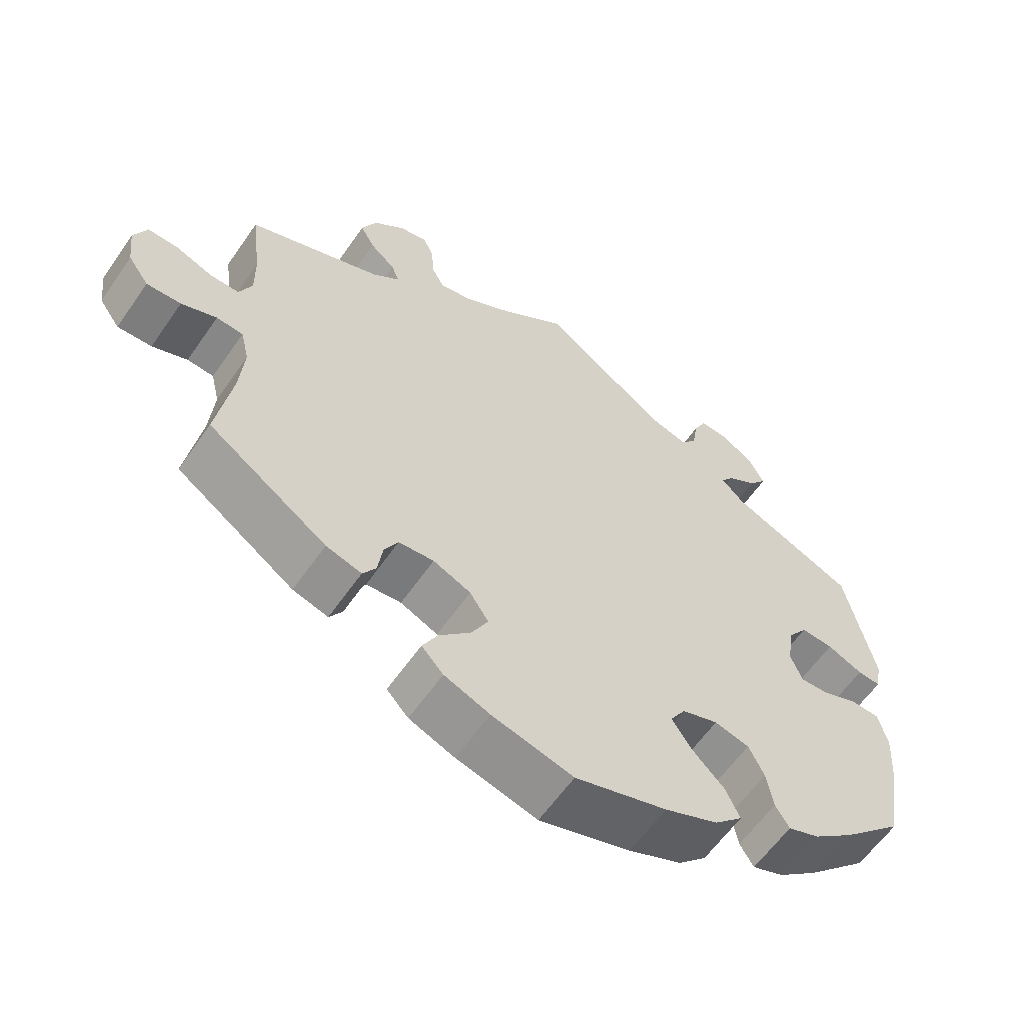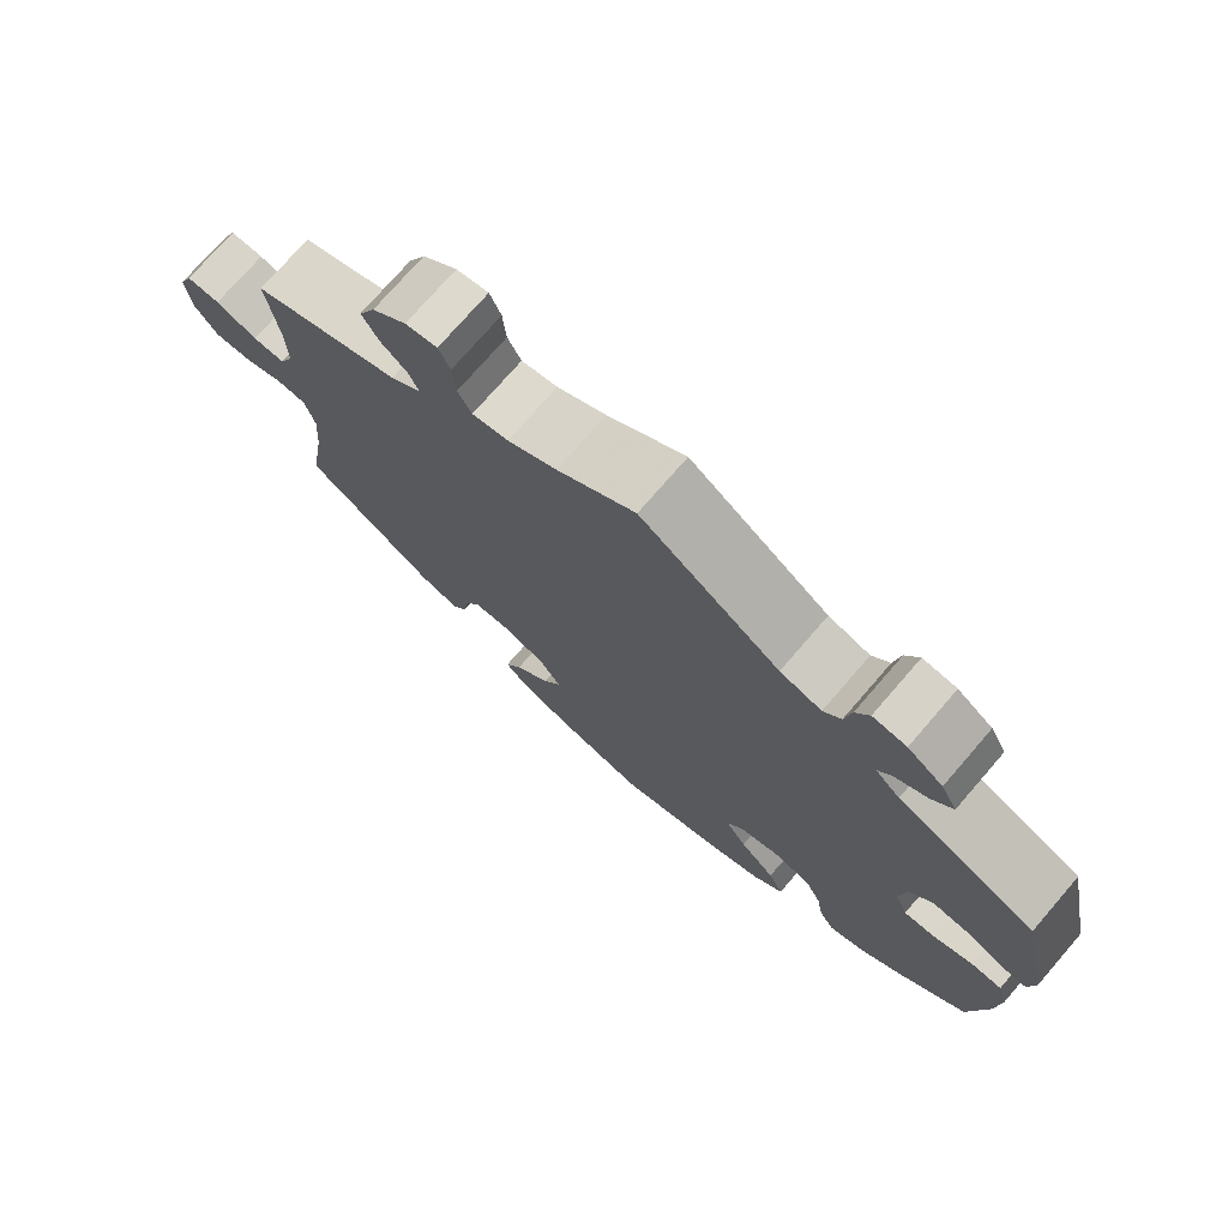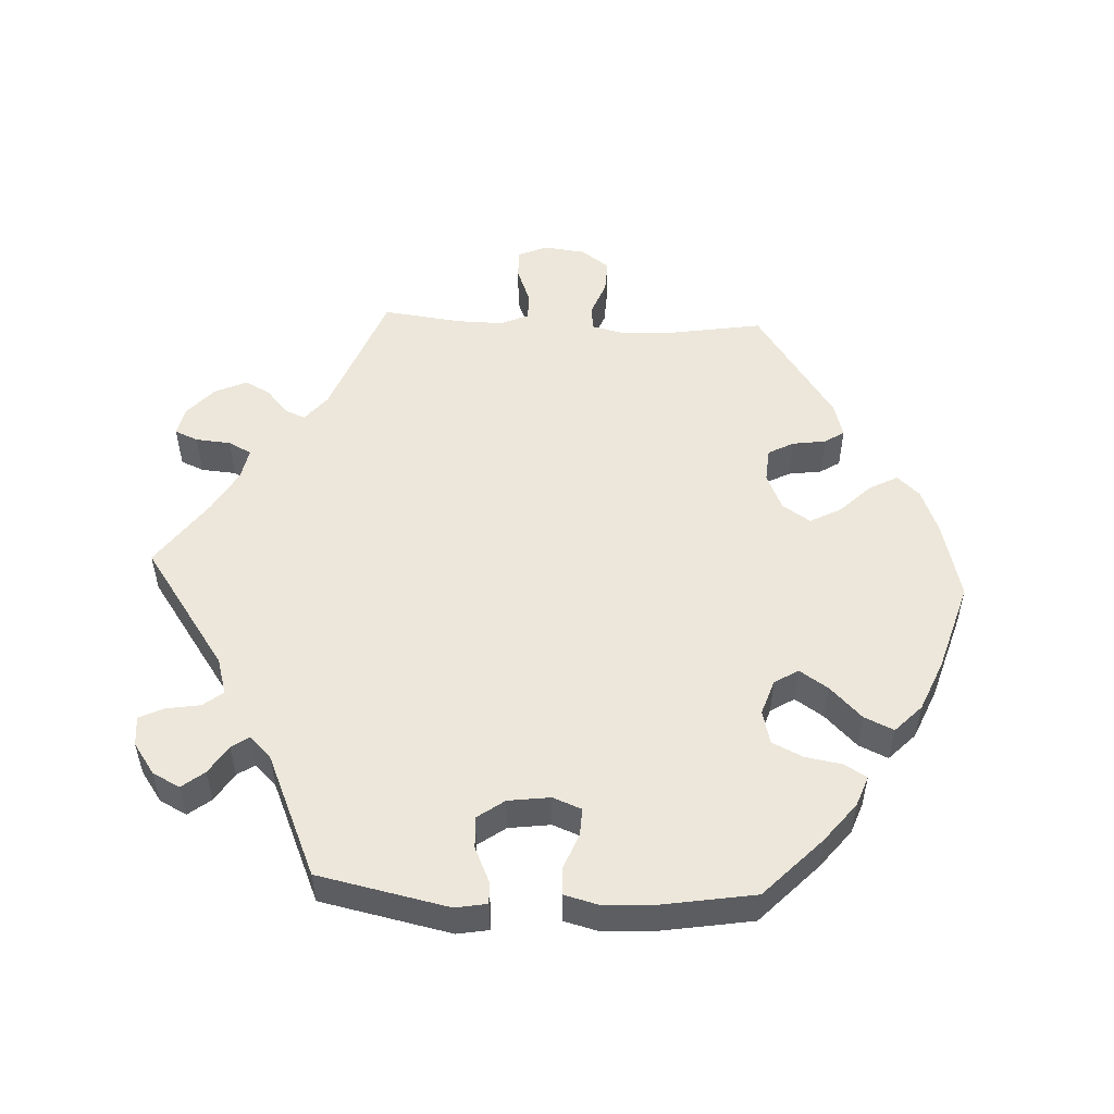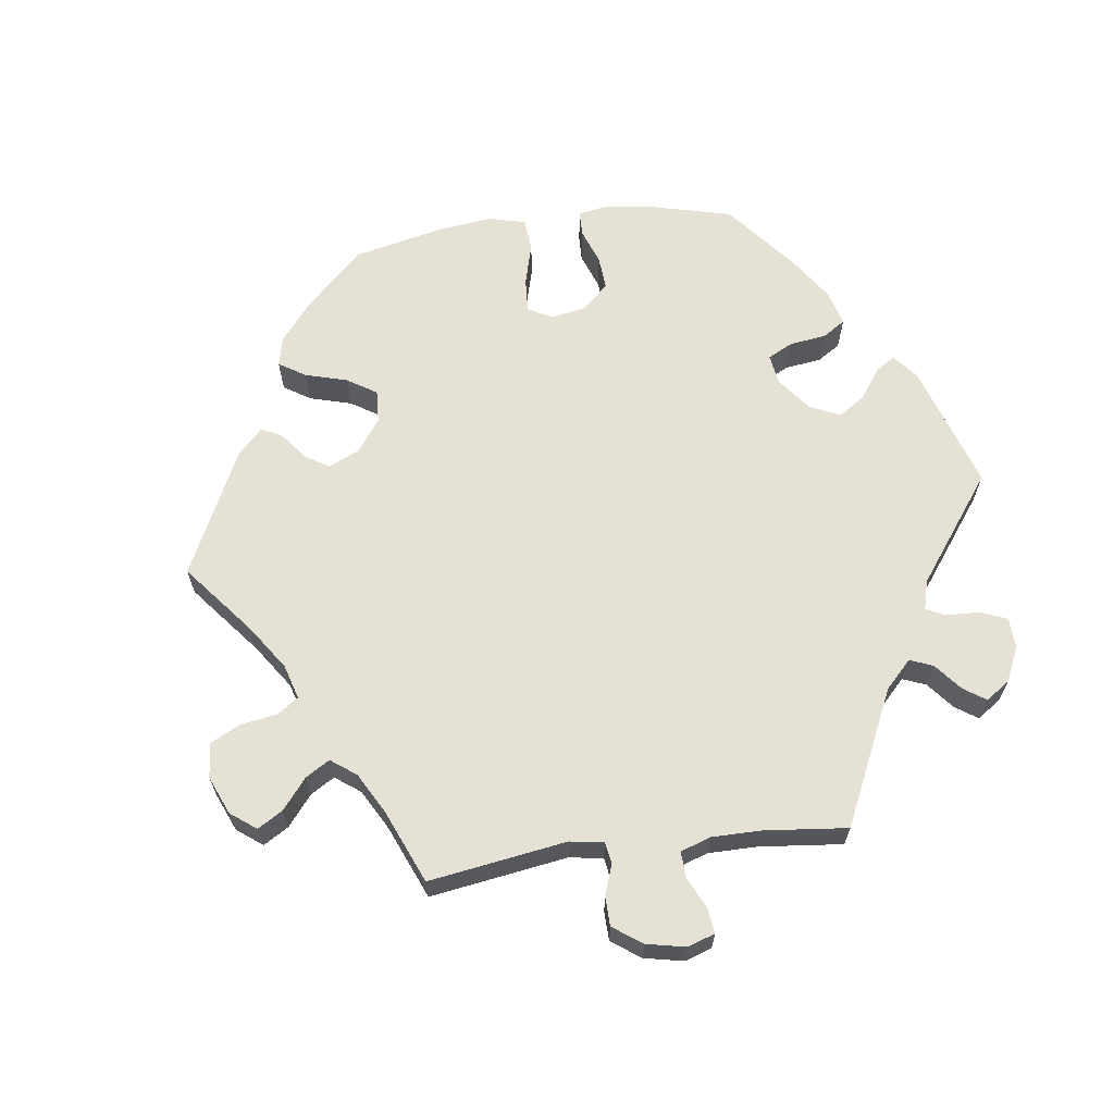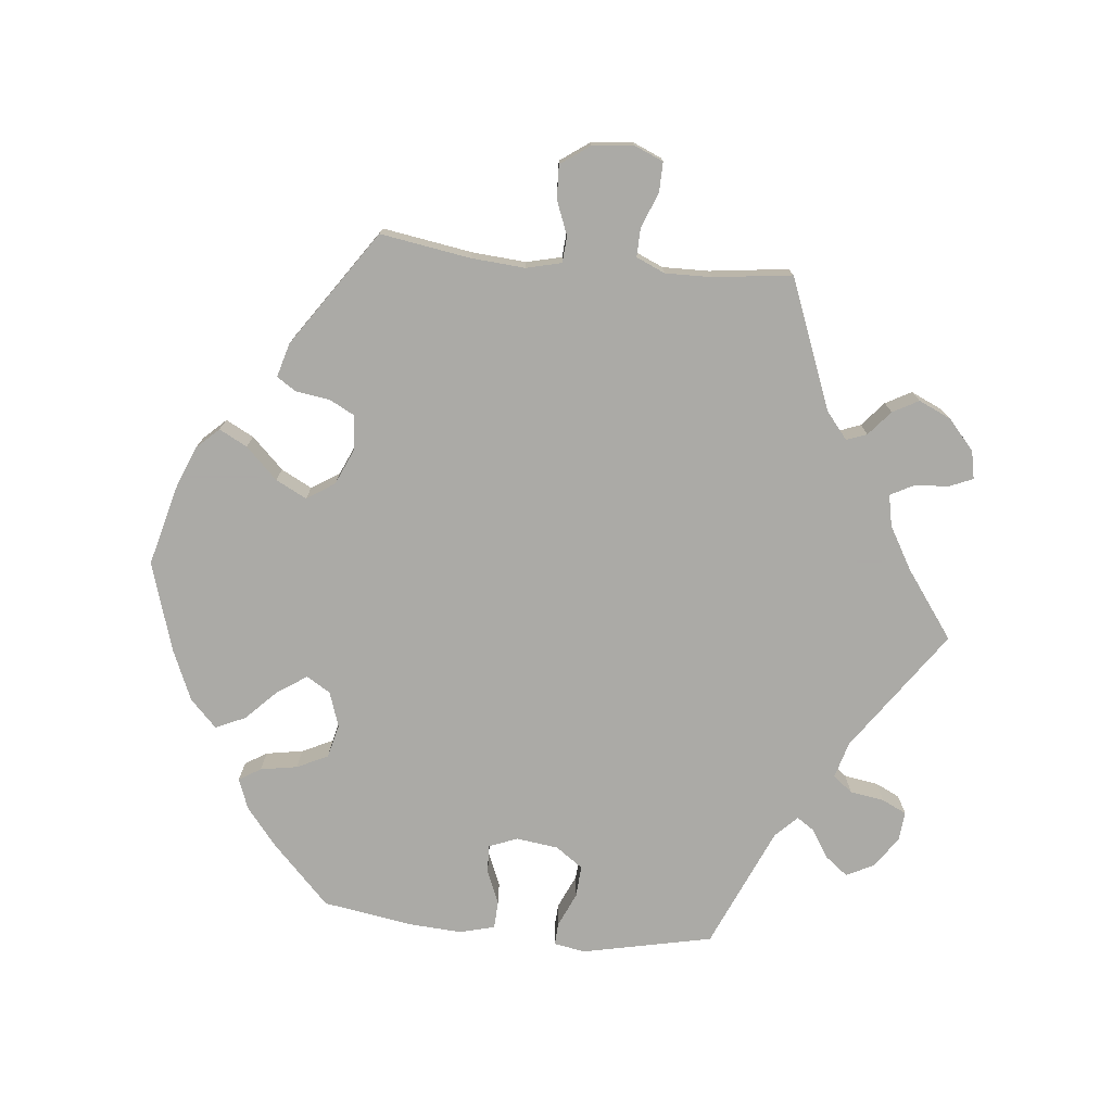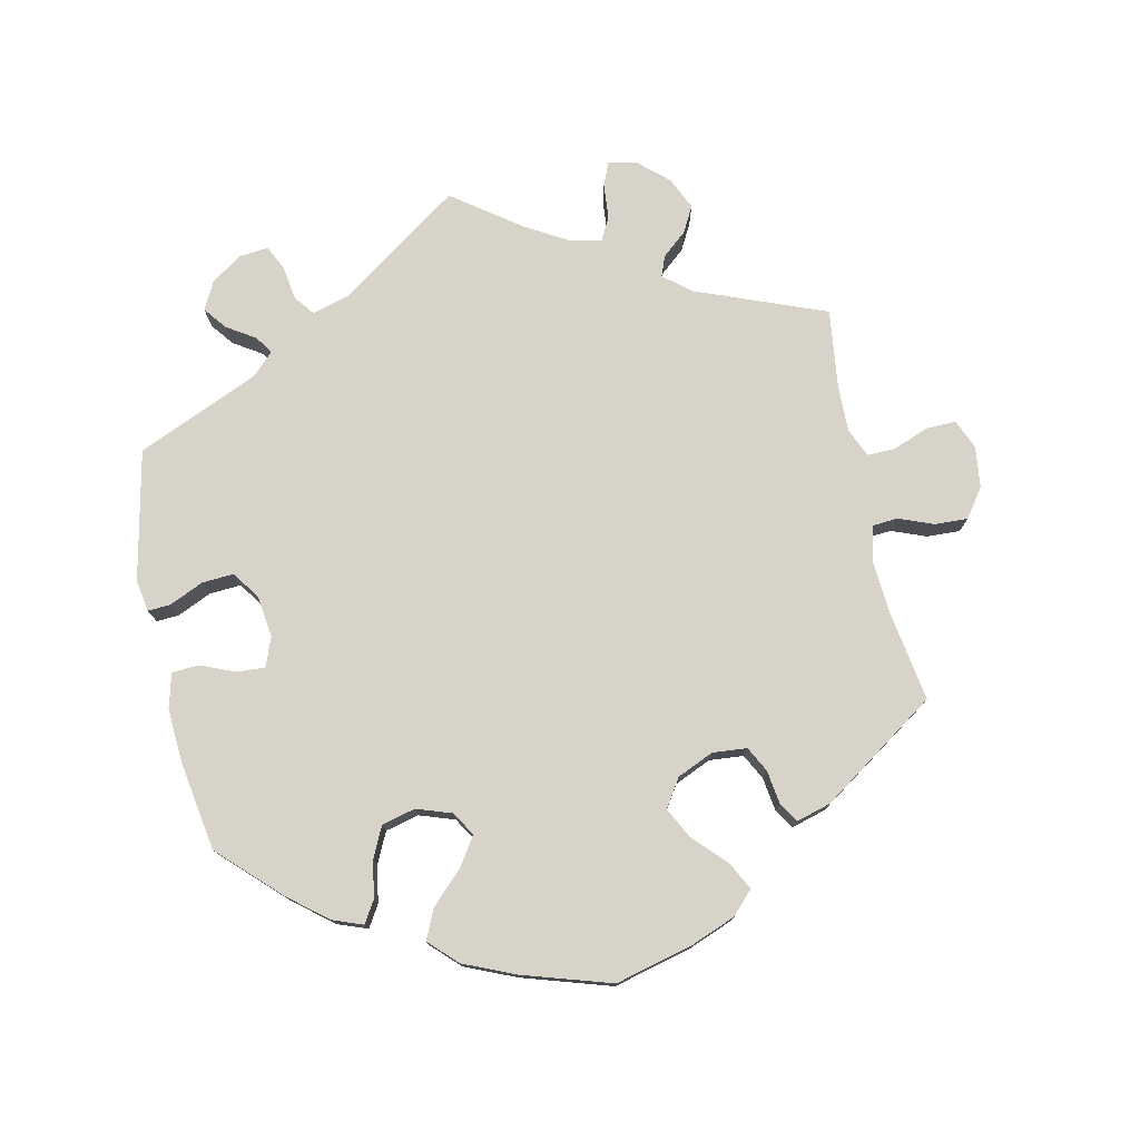
<metadata>
{"format":"obj","ext":"obj","renderer":"f3d","projection":"perspective","resolution":1024,"background":"white","views":[{"elev":-60.3,"azim":-34.6,"up":"+Z"},{"elev":74.8,"azim":40.9,"up":"+Z"},{"elev":52.3,"azim":92.9,"up":"+Y"},{"elev":64.5,"azim":-37.5,"up":"+Y"},{"elev":-75.7,"azim":-95.7,"up":"+Y"},{"elev":76.6,"azim":168.0,"up":"+Y"}]}
</metadata>
<code>
v -0.315 0.07 0.361
v -0.277 0.07 0.392
v -0.288 0.07 0.421
v -0.323 0.07 0.451
v -0.343 0.07 0.488
v -0.322 0.07 0.534
v -0.279 0.07 0.572
v -0.239 0.07 0.58
v -0.225 0.07 0.547
v -0.221 0.07 0.497
v -0.204 0.07 0.464
v -0.159 0.07 0.473
v -0.098 0.07 0.508
v -0.001 0.07 0.578
v 0.173 0.07 0.456
v 0.225 0.07 0.441
v 0.247 0.07 0.469
v 0.255 0.07 0.518
v 0.272 0.07 0.553
v 0.314 0.07 0.549
v 0.358 0.07 0.518
v 0.378 0.07 0.479
v 0.353 0.07 0.447
v 0.312 0.07 0.421
v 0.295 0.07 0.396
v 0.326 0.07 0.365
v 0.5 0.07 0.289
v 0.539 0.07 0.103
v 0.531 0.07 0.058
v 0.499 0.07 0.06
v 0.45 0.07 0.082
v 0.405 0.07 0.085
v 0.377 0.07 0.046
v 0.369 0.07 -0.014
v 0.385 0.07 -0.055
v 0.425 0.07 -0.053
v 0.474 0.07 -0.033
v 0.513 0.07 -0.035
v 0.526 0.07 -0.085
v 0.521 0.07 -0.161
v 0.5 0.07 -0.289
v 0.415 0.07 -0.371
v 0.36 0.07 -0.415
v 0.317 0.07 -0.431
v 0.298 0.07 -0.4
v 0.289 0.07 -0.347
v 0.268 0.07 -0.303
v 0.22 0.07 -0.291
v 0.17 0.07 -0.308
v 0.149 0.07 -0.342
v 0.176 0.07 -0.383
v 0.221 0.07 -0.428
v 0.24 0.07 -0.47
v 0.201 0.07 -0.508
v 0.128 0.07 -0.539
v 0.001 0.07 -0.578
v -0.111 0.07 -0.549
v -0.174 0.07 -0.524
v -0.204 0.07 -0.492
v -0.183 0.07 -0.452
v -0.139 0.07 -0.407
v -0.116 0.07 -0.363
v -0.142 0.07 -0.323
v -0.194 0.07 -0.3
v -0.243 0.07 -0.304
v -0.262 0.07 -0.34
v -0.269 0.07 -0.388
v -0.287 0.07 -0.416
v -0.336 0.07 -0.402
v -0.501 0.07 -0.289
v -0.48 0.07 -0.16
v -0.474 0.07 -0.083
v -0.486 0.07 -0.033
v -0.523 0.07 -0.03
v -0.572 0.07 -0.049
v -0.62 0.07 -0.051
v -0.649 0.07 -0.01
v -0.656 0.07 0.049
v -0.638 0.07 0.091
v -0.596 0.07 0.09
v -0.544 0.07 0.07
v -0.504 0.07 0.069
v -0.486 0.07 0.11
v -0.487 0.07 0.176
v -0.501 0.07 0.289
v -0.315 0 0.361
v -0.277 0 0.392
v -0.288 0 0.421
v -0.323 0 0.451
v -0.343 0 0.488
v -0.322 0 0.534
v -0.279 0 0.572
v -0.239 0 0.58
v -0.225 0 0.547
v -0.221 0 0.497
v -0.204 0 0.464
v -0.159 0 0.473
v -0.098 0 0.508
v -0.001 0 0.578
v 0.173 0 0.456
v 0.225 0 0.441
v 0.247 0 0.469
v 0.255 0 0.518
v 0.272 0 0.553
v 0.314 0 0.549
v 0.358 0 0.518
v 0.378 0 0.479
v 0.353 0 0.447
v 0.312 0 0.421
v 0.295 0 0.396
v 0.326 0 0.365
v 0.5 0 0.289
v 0.539 0 0.103
v 0.531 0 0.058
v 0.499 0 0.06
v 0.45 0 0.082
v 0.405 0 0.085
v 0.377 0 0.046
v 0.369 0 -0.014
v 0.385 0 -0.055
v 0.425 0 -0.053
v 0.474 0 -0.033
v 0.513 0 -0.035
v 0.526 0 -0.085
v 0.521 0 -0.161
v 0.5 0 -0.289
v 0.415 0 -0.371
v 0.36 0 -0.415
v 0.317 0 -0.431
v 0.298 0 -0.4
v 0.289 0 -0.347
v 0.268 0 -0.303
v 0.22 0 -0.291
v 0.17 0 -0.308
v 0.149 0 -0.342
v 0.176 0 -0.383
v 0.221 0 -0.428
v 0.24 0 -0.47
v 0.201 0 -0.508
v 0.128 0 -0.539
v 0.001 0 -0.578
v -0.111 0 -0.549
v -0.174 0 -0.524
v -0.204 0 -0.492
v -0.183 0 -0.452
v -0.139 0 -0.407
v -0.116 0 -0.363
v -0.142 0 -0.323
v -0.194 0 -0.3
v -0.243 0 -0.304
v -0.262 0 -0.34
v -0.269 0 -0.388
v -0.287 0 -0.416
v -0.336 0 -0.402
v -0.501 0 -0.289
v -0.48 0 -0.16
v -0.474 0 -0.083
v -0.486 0 -0.033
v -0.523 0 -0.03
v -0.572 0 -0.049
v -0.62 0 -0.051
v -0.649 0 -0.01
v -0.656 0 0.049
v -0.638 0 0.091
v -0.596 0 0.09
v -0.544 0 0.07
v -0.504 0 0.069
v -0.486 0 0.11
v -0.487 0 0.176
v -0.501 0 0.289
f 84 85 1
f 83 84 1 2
f 82 83 2
f 78 79 80 81
f 78 81 82
f 77 78 82
f 74 75 76 77
f 73 74 77 82
f 72 73 82 2
f 68 69 70 71
f 66 67 68 71
f 65 66 71 72
f 64 65 72 2
f 58 59 60 61
f 58 61 62
f 57 58 62
f 56 57 62
f 55 56 62
f 54 55 62 63
f 51 52 53 54
f 50 51 54 63
f 43 44 45 46
f 43 46 47
f 42 43 47
f 41 42 47
f 40 41 47 48
f 36 37 38 39
f 35 36 39 40
f 28 29 30 31
f 26 27 28 31
f 25 26 31 32
f 21 22 23 24
f 21 24 25
f 20 21 25
f 17 18 19 20
f 16 17 20 25
f 15 16 25 32
f 13 14 15 32
f 7 8 9 10
f 7 10 11
f 6 7 11
f 3 4 5 6
f 2 3 6 11
f 64 2 11 12
f 49 50 63 64
f 35 40 48 49
f 34 35 49 64
f 33 34 64 12
f 12 13 32 33
f 86 170 169
f 87 86 169 168
f 87 168 167
f 166 165 164 163
f 167 166 163
f 167 163 162
f 162 161 160 159
f 167 162 159 158
f 87 167 158 157
f 156 155 154 153
f 156 153 152 151
f 157 156 151 150
f 87 157 150 149
f 146 145 144 143
f 147 146 143
f 147 143 142
f 147 142 141
f 147 141 140
f 148 147 140 139
f 139 138 137 136
f 148 139 136 135
f 131 130 129 128
f 132 131 128
f 132 128 127
f 132 127 126
f 133 132 126 125
f 124 123 122 121
f 125 124 121 120
f 116 115 114 113
f 116 113 112 111
f 117 116 111 110
f 109 108 107 106
f 110 109 106
f 110 106 105
f 105 104 103 102
f 110 105 102 101
f 117 110 101 100
f 117 100 99 98
f 95 94 93 92
f 96 95 92
f 96 92 91
f 91 90 89 88
f 96 91 88 87
f 97 96 87 149
f 149 148 135 134
f 134 133 125 120
f 149 134 120 119
f 97 149 119 118
f 118 117 98 97
f 1 86 87 2
f 2 87 88 3
f 3 88 89 4
f 4 89 90 5
f 5 90 91 6
f 6 91 92 7
f 7 92 93 8
f 8 93 94 9
f 9 94 95 10
f 10 95 96 11
f 11 96 97 12
f 12 97 98 13
f 13 98 99 14
f 14 99 100 15
f 15 100 101 16
f 16 101 102 17
f 17 102 103 18
f 18 103 104 19
f 19 104 105 20
f 20 105 106 21
f 21 106 107 22
f 22 107 108 23
f 23 108 109 24
f 24 109 110 25
f 25 110 111 26
f 26 111 112 27
f 27 112 113 28
f 28 113 114 29
f 29 114 115 30
f 30 115 116 31
f 31 116 117 32
f 32 117 118 33
f 33 118 119 34
f 34 119 120 35
f 35 120 121 36
f 36 121 122 37
f 37 122 123 38
f 38 123 124 39
f 39 124 125 40
f 40 125 126 41
f 41 126 127 42
f 42 127 128 43
f 43 128 129 44
f 44 129 130 45
f 45 130 131 46
f 46 131 132 47
f 47 132 133 48
f 48 133 134 49
f 49 134 135 50
f 50 135 136 51
f 51 136 137 52
f 52 137 138 53
f 53 138 139 54
f 54 139 140 55
f 55 140 141 56
f 56 141 142 57
f 57 142 143 58
f 58 143 144 59
f 59 144 145 60
f 60 145 146 61
f 61 146 147 62
f 62 147 148 63
f 63 148 149 64
f 64 149 150 65
f 65 150 151 66
f 66 151 152 67
f 67 152 153 68
f 68 153 154 69
f 69 154 155 70
f 70 155 156 71
f 71 156 157 72
f 72 157 158 73
f 73 158 159 74
f 74 159 160 75
f 75 160 161 76
f 76 161 162 77
f 77 162 163 78
f 78 163 164 79
f 79 164 165 80
f 80 165 166 81
f 81 166 167 82
f 82 167 168 83
f 83 168 169 84
f 84 169 170 85
f 85 170 86 1

</code>
